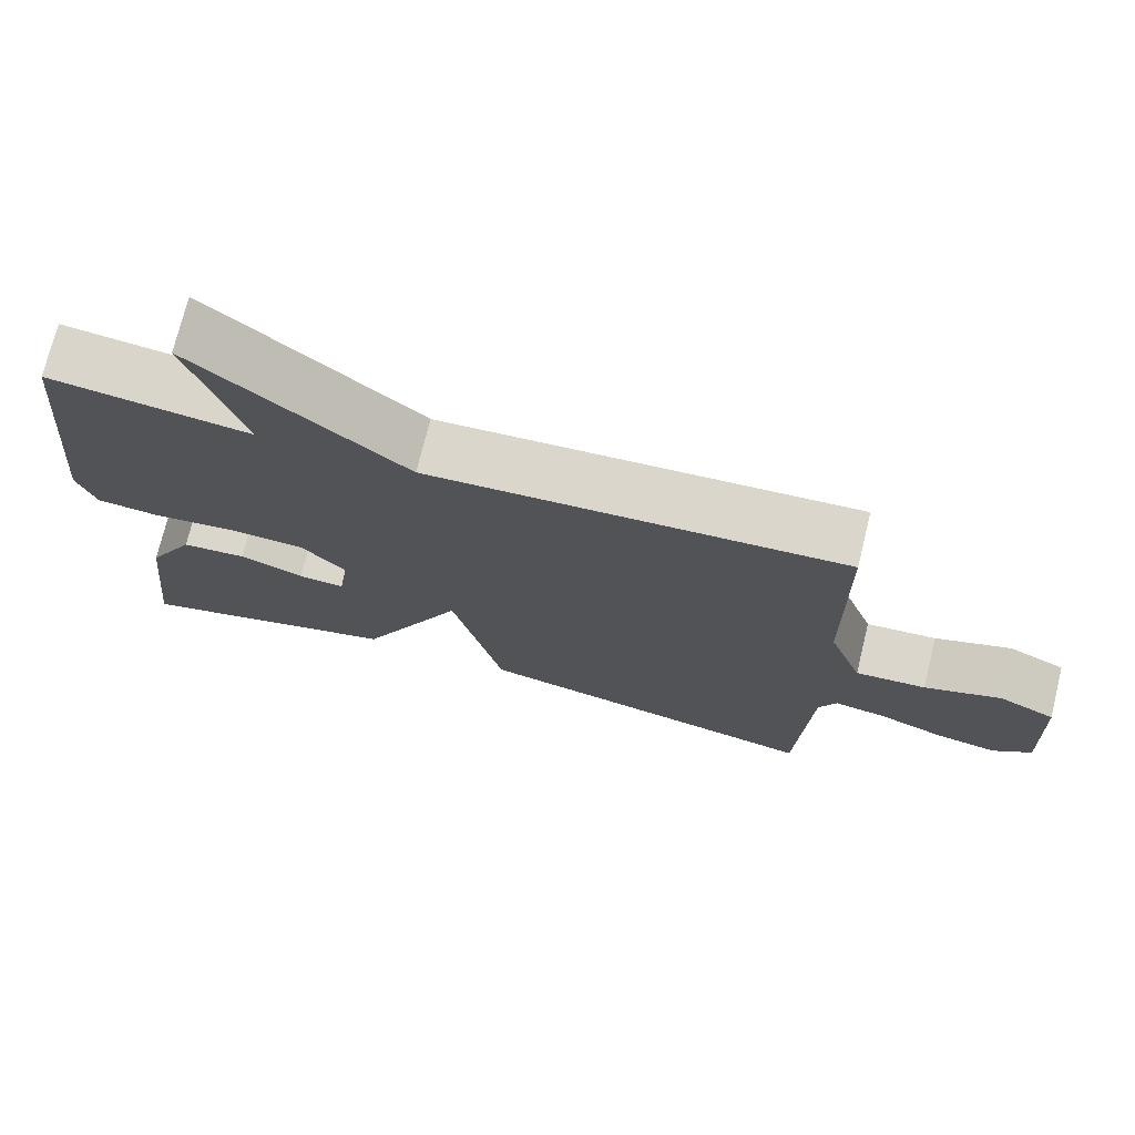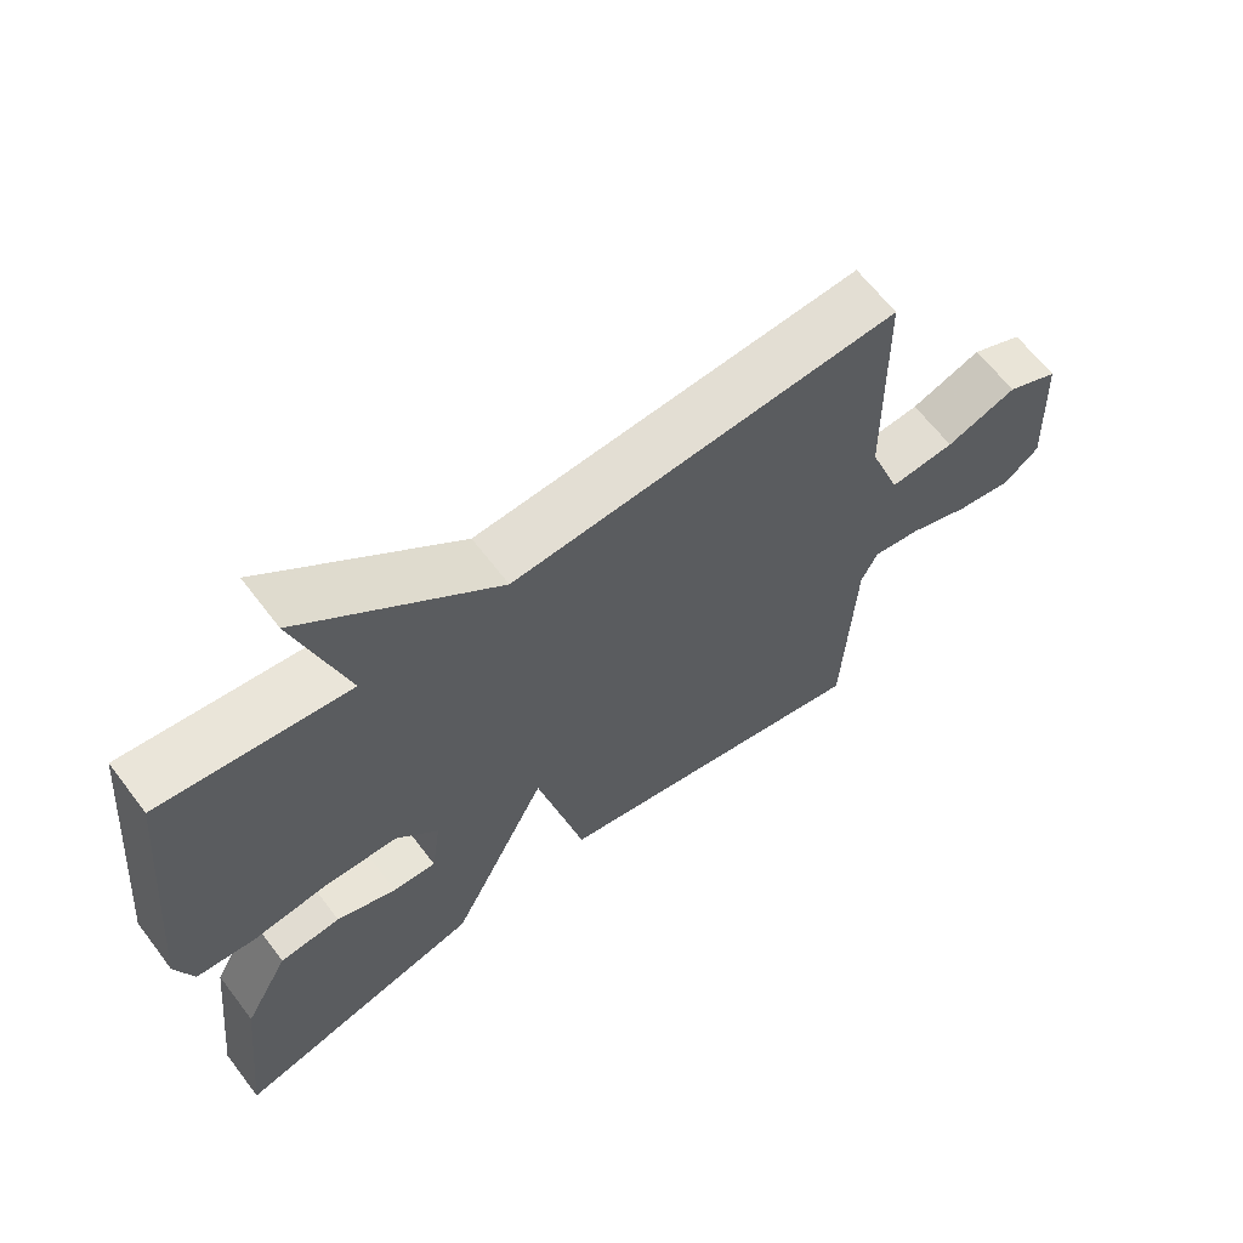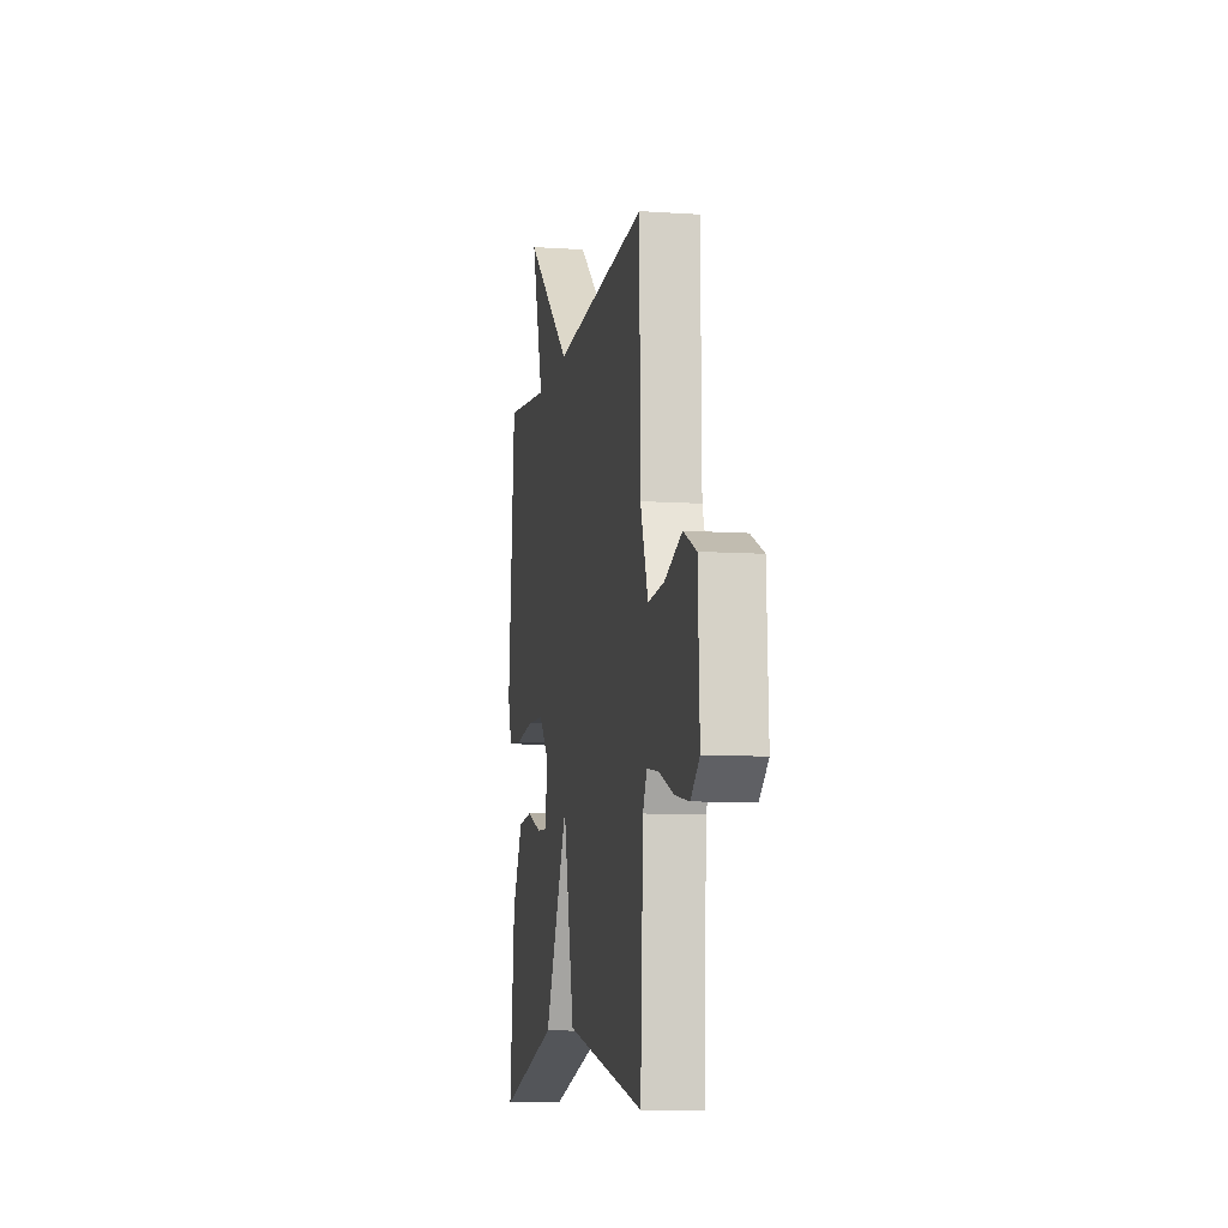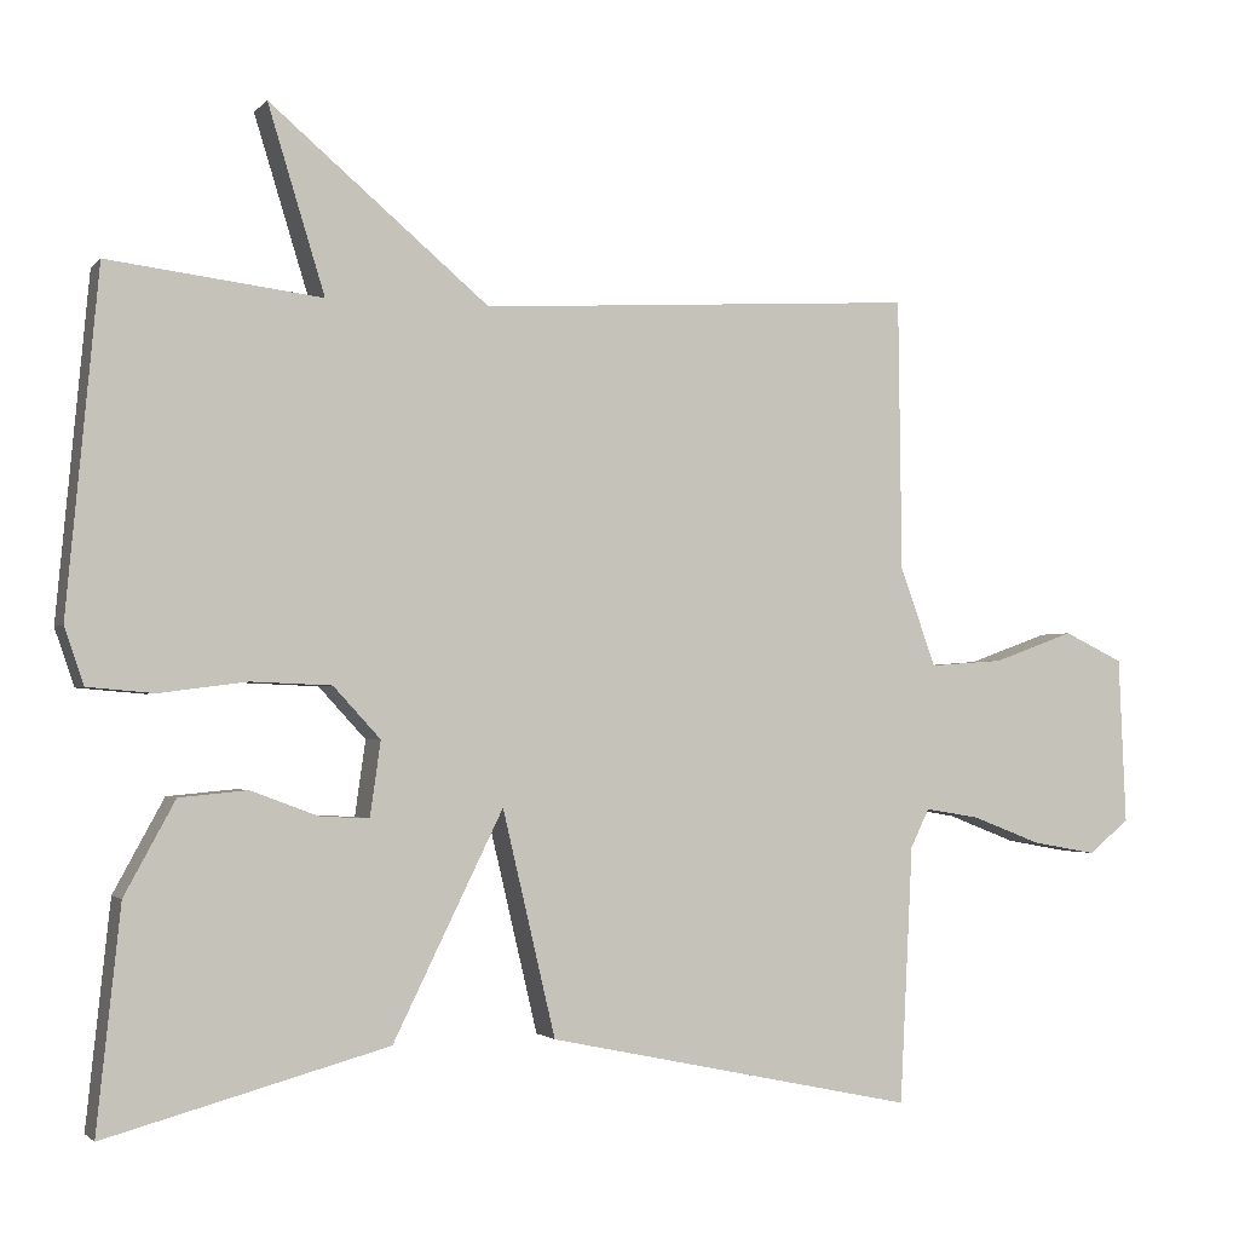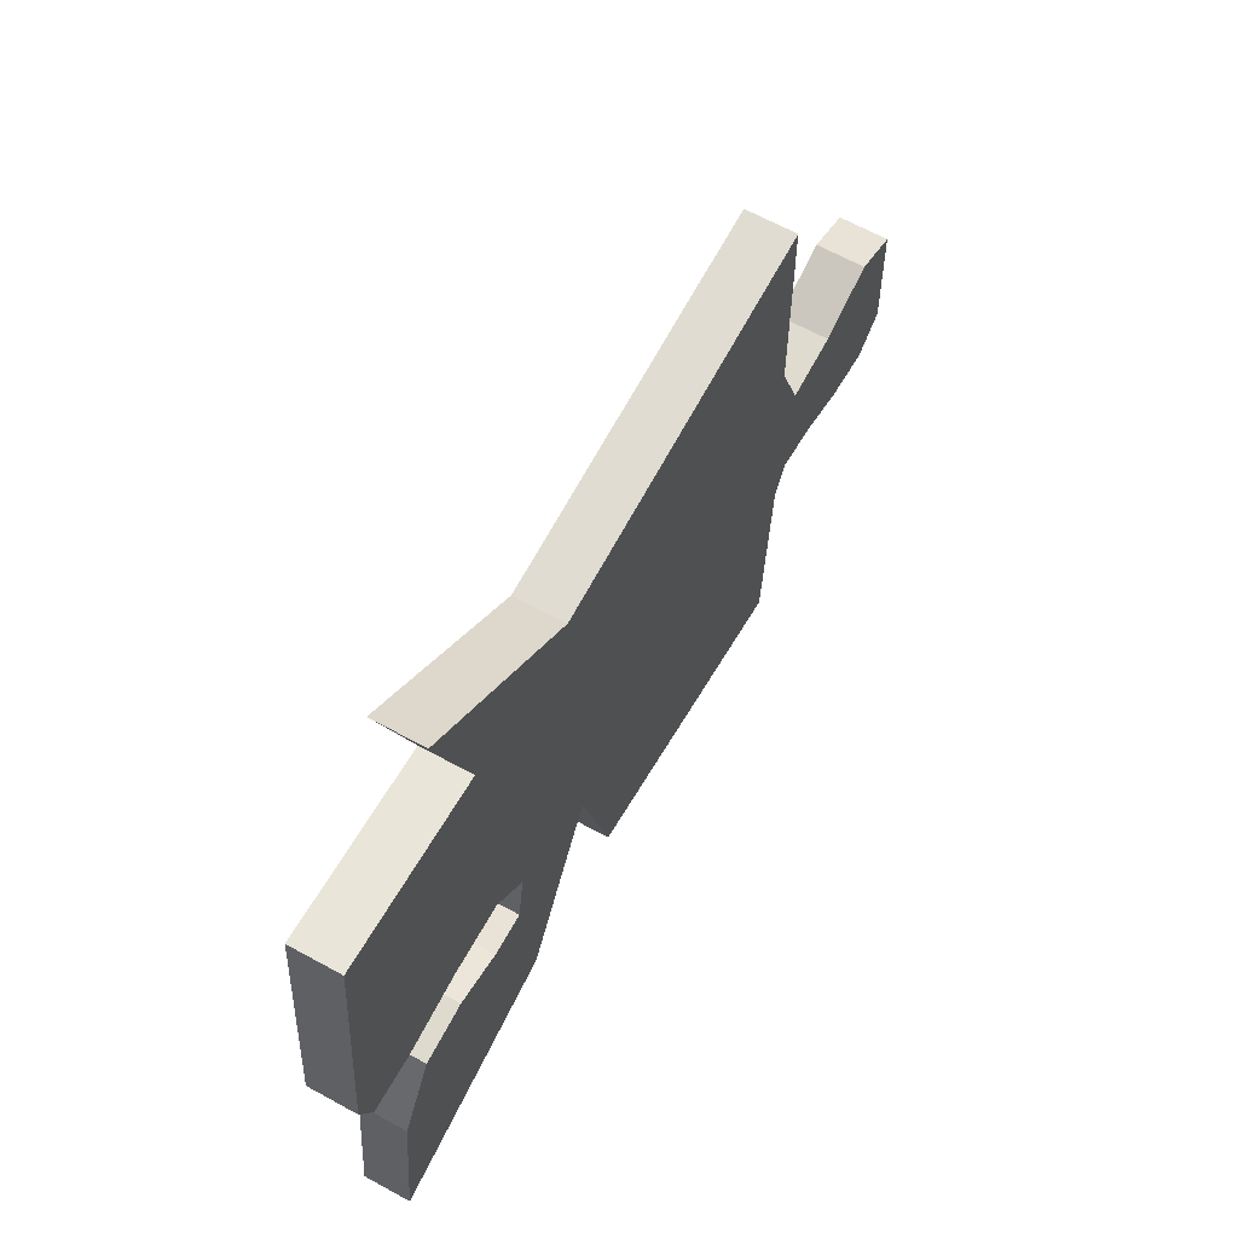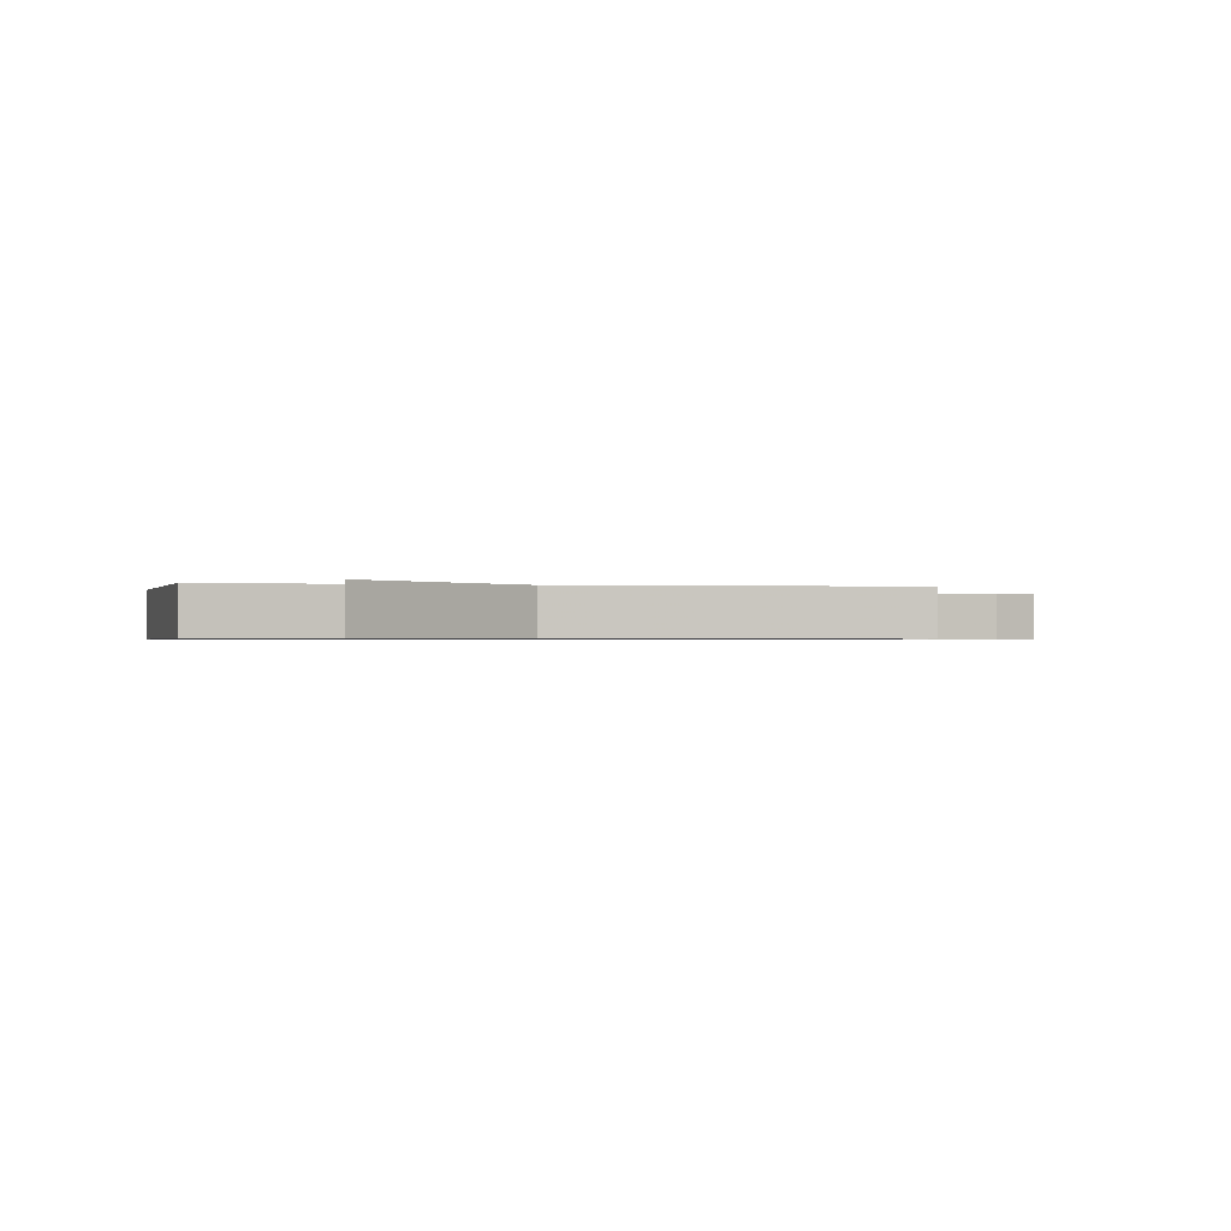
<metadata>
{"format":"obj","ext":"obj","renderer":"f3d","projection":"perspective","resolution":1024,"background":"white","views":[{"elev":73.4,"azim":13.8,"up":"+Z"},{"elev":64.0,"azim":-37.2,"up":"+Z"},{"elev":-9.3,"azim":79.9,"up":"+Z"},{"elev":-2.2,"azim":-19.8,"up":"+Z"},{"elev":65.6,"azim":-61.2,"up":"+Z"},{"elev":-0.7,"azim":-11.3,"up":"+Y"}]}
</metadata>
<code>
v 0.5 0.07 0.5
v 0.504 0.07 0.165
v 0.548 0.07 0.044
v 0.639 0.07 0.051
v 0.738 0.07 0.087
v 0.811 0.07 0.052
v 0.82 0.07 -0.153
v 0.77 0.07 -0.194
v 0.691 0.07 -0.18
v 0.606 0.07 -0.147
v 0.539 0.07 -0.136
v 0.516 0.07 -0.183
v 0.5 0.07 -0.5
v 0.046 0.07 -0.405
v -0.019 0.07 -0.129
v -0.154 0.07 -0.405
v -0.5 0.07 -0.5
v -0.471 0.07 -0.228
v -0.409 0.07 -0.114
v -0.325 0.07 -0.106
v -0.242 0.07 -0.137
v -0.182 0.07 -0.14
v -0.169 0.07 -0.048
v -0.227 0.07 0.015
v -0.326 0.07 0.019
v -0.433 0.07 0.005
v -0.515 0.07 0.012
v -0.539 0.07 0.082
v -0.5 0.07 0.5
v -0.238 0.07 0.468
v -0.308 0.07 0.696
v -0.038 0.07 0.468
v 0.5 0 0.5
v 0.504 0 0.165
v 0.548 0 0.044
v 0.639 0 0.051
v 0.738 0 0.087
v 0.811 0 0.052
v 0.82 0 -0.153
v 0.77 0 -0.194
v 0.691 0 -0.18
v 0.606 0 -0.147
v 0.539 0 -0.136
v 0.516 0 -0.183
v 0.5 0 -0.5
v 0.046 0 -0.405
v -0.019 0 -0.129
v -0.154 0 -0.405
v -0.5 0 -0.5
v -0.471 0 -0.228
v -0.409 0 -0.114
v -0.325 0 -0.106
v -0.242 0 -0.137
v -0.182 0 -0.14
v -0.169 0 -0.048
v -0.227 0 0.015
v -0.326 0 0.019
v -0.433 0 0.005
v -0.515 0 0.012
v -0.539 0 0.082
v -0.5 0 0.5
v -0.238 0 0.468
v -0.308 0 0.696
v -0.038 0 0.468
f 30 31 32
f 28 29 30
f 27 28 30
f 26 27 30
f 25 26 30
f 24 25 30 32
f 32 1 2
f 24 32 2
f 23 24 2
f 19 20 21
f 18 19 21
f 17 18 21
f 16 17 21
f 16 21 22
f 15 16 22 23
f 12 13 14 15
f 23 2 3
f 15 23 3
f 12 15 3
f 11 12 3
f 8 9 10
f 7 8 10
f 6 7 10
f 5 6 10
f 4 5 10
f 3 4 10 11
f 64 63 62
f 62 61 60
f 62 60 59
f 62 59 58
f 62 58 57
f 64 62 57 56
f 34 33 64
f 34 64 56
f 34 56 55
f 53 52 51
f 53 51 50
f 53 50 49
f 53 49 48
f 54 53 48
f 55 54 48 47
f 47 46 45 44
f 35 34 55
f 35 55 47
f 35 47 44
f 35 44 43
f 42 41 40
f 42 40 39
f 42 39 38
f 42 38 37
f 42 37 36
f 43 42 36 35
f 1 33 34 2
f 2 34 35 3
f 3 35 36 4
f 4 36 37 5
f 5 37 38 6
f 6 38 39 7
f 7 39 40 8
f 8 40 41 9
f 9 41 42 10
f 10 42 43 11
f 11 43 44 12
f 12 44 45 13
f 13 45 46 14
f 14 46 47 15
f 15 47 48 16
f 16 48 49 17
f 17 49 50 18
f 18 50 51 19
f 19 51 52 20
f 20 52 53 21
f 21 53 54 22
f 22 54 55 23
f 23 55 56 24
f 24 56 57 25
f 25 57 58 26
f 26 58 59 27
f 27 59 60 28
f 28 60 61 29
f 29 61 62 30
f 30 62 63 31
f 31 63 64 32
f 32 64 33 1

</code>
